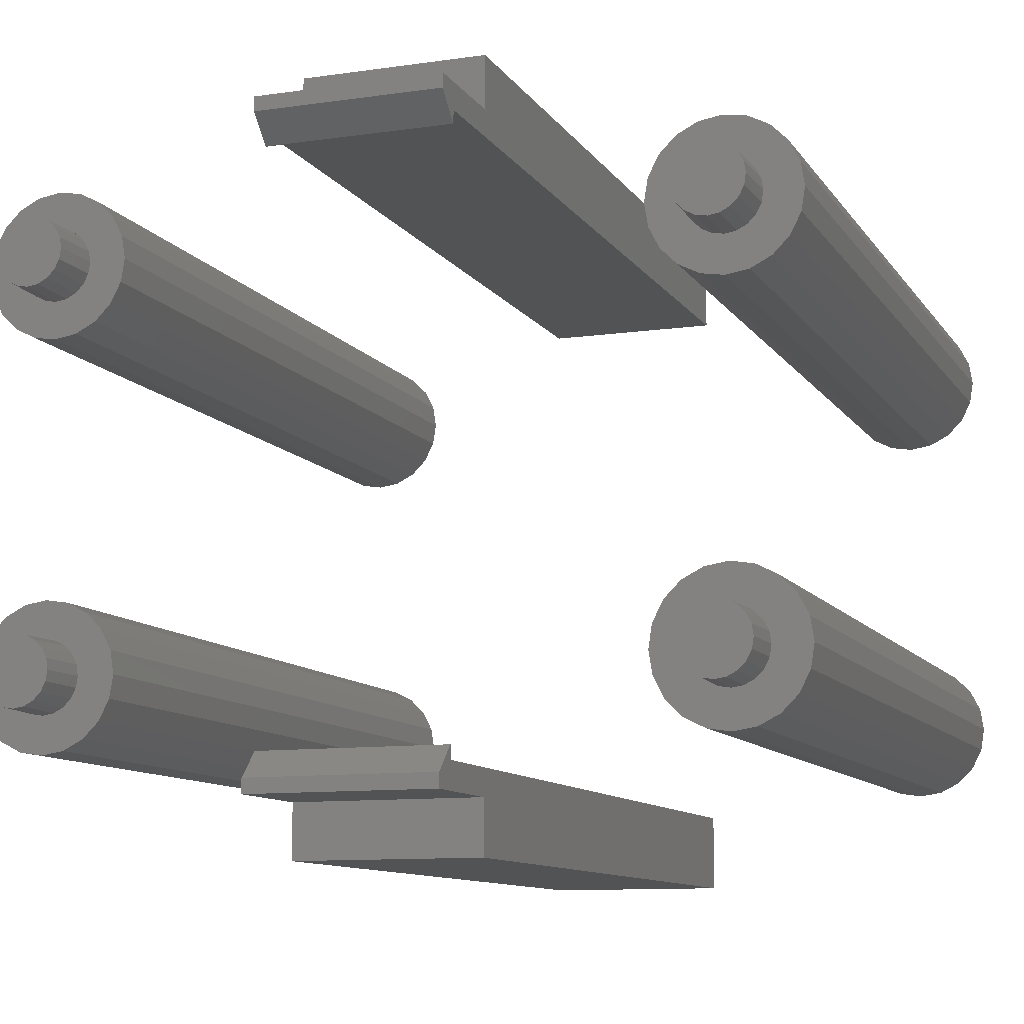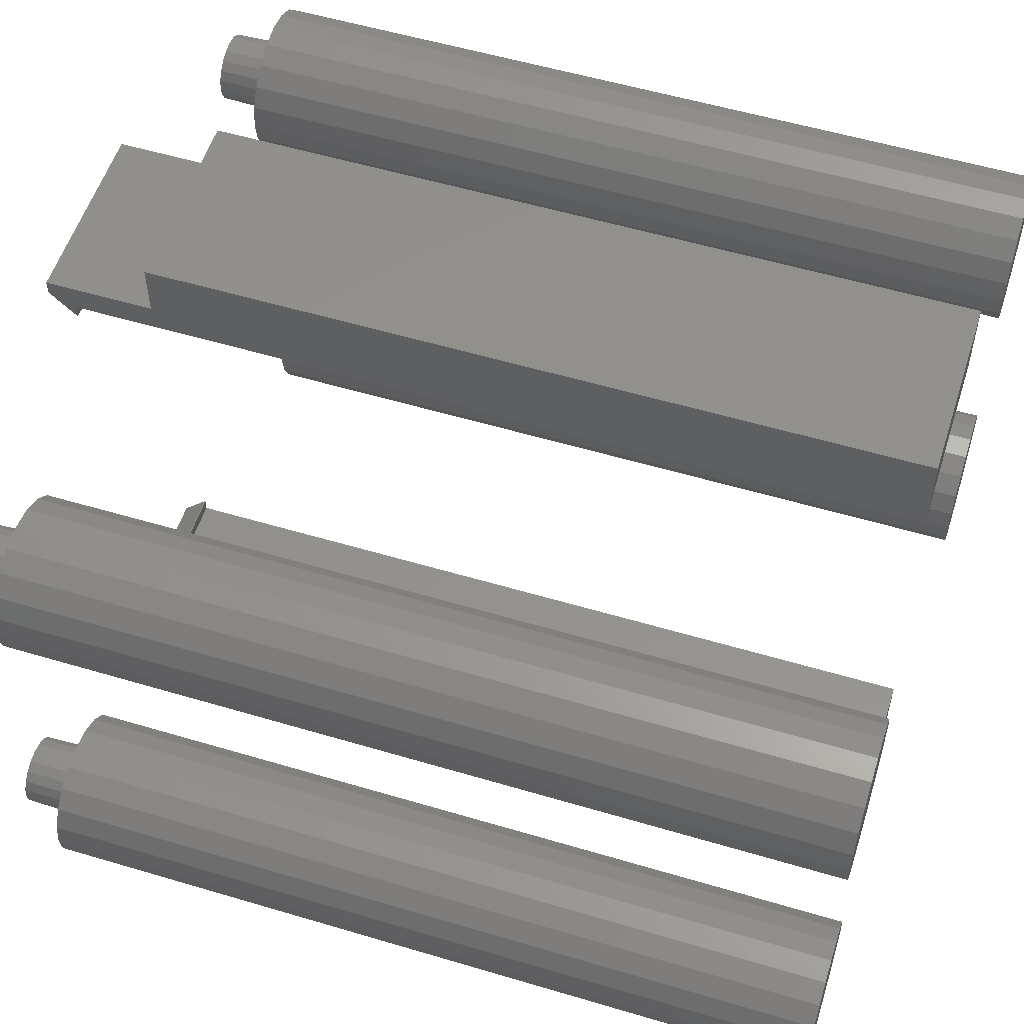
<metadata>
{"format":"stl","ext":"stl","renderer":"f3d","projection":"perspective","resolution":1024,"background":"white","views":[{"elev":-10.4,"azim":-159.8,"up":"+Y"},{"elev":55.0,"azim":-72.5,"up":"+Y"}]}
</metadata>
<code>
# stl→obj: 420 verts, 816 faces
v 9.75 7.5 -2
v 9.885 8.35 -2
v 9.885 6.65 -2
v 10.28 9.116 -2
v 10.88 9.725 -2
v 11.65 10.12 -2
v 12.5 10.25 -2
v 11.9 8.692 -2
v 13.35 10.12 -2
v 12.72 8.816 -2
v 14.12 9.725 -2
v 13.29 8.592 -2
v 14.72 9.116 -2
v 13.69 8.098 -2
v 15.12 8.35 -2
v 13.82 7.284 -2
v 15.25 7.5 -2
v 13.59 6.706 -2
v 15.12 6.65 -2
v 12.92 6.216 -2
v 14.72 5.884 -2
v 12.5 6.15 -2
v 14.12 5.275 -2
v 13.35 4.885 -2
v 12.5 4.75 -2
v 11.65 4.885 -2
v 10.88 5.275 -2
v 10.28 5.884 -2
v 11.18 7.299 -2
v 11.15 7.5 -2
v 11.31 6.902 -2
v 11.22 7.083 -2
v 13.78 7.917 -2
v 11.71 6.408 -2
v 11.41 6.706 -2
v 11.89 6.316 -2
v 12.28 6.184 -2
v 12.08 6.216 -2
v 12.7 6.182 -2
v 13.1 6.308 -2
v 13.29 6.408 -2
v 13.68 6.888 -2
v 13.78 7.083 -2
v 13.85 7.5 -2
v 13.82 7.701 -2
v 13.59 8.294 -2
v 13.11 8.684 -2
v 12.92 8.784 -2
v 12.5 8.85 -2
v 12.3 8.818 -2
v 12.08 8.784 -2
v 11.71 8.592 -2
v 11.32 8.112 -2
v 11.41 8.294 -2
v 11.22 7.917 -2
v 11.18 7.716 -2
v 9.75 7.5 28
v 9.885 8.35 28
v 9.885 6.65 28
v 10.28 5.884 28
v 10.88 5.275 28
v 11.65 4.885 28
v 12.5 4.75 28
v 13.35 4.885 28
v 14.12 5.275 28
v 14.72 5.884 28
v 15.12 6.65 28
v 15.25 7.5 28
v 15.12 8.35 28
v 14.72 9.116 28
v 14.12 9.725 28
v 13.35 10.12 28
v 12.5 10.25 28
v 11.65 10.12 28
v 10.88 9.725 28
v 10.28 9.116 28
v 11.2 7.5 -4
v 11.26 7.098 -4
v 11.26 7.902 -4
v 11.45 8.264 -4
v 11.74 8.552 -4
v 12.1 8.736 -4
v 12.5 8.8 -4
v 12.9 8.736 -4
v 13.26 8.552 -4
v 13.55 8.264 -4
v 13.74 7.902 -4
v 13.8 7.5 -4
v 13.74 7.098 -4
v 13.55 6.736 -4
v 13.26 6.448 -4
v 12.9 6.264 -4
v 12.5 6.2 -4
v 12.1 6.264 -4
v 11.74 6.448 -4
v 11.45 6.736 -4
v 9.75 -7.5 -2
v 9.885 -6.65 -2
v 9.885 -8.35 -2
v 10.28 -5.884 -2
v 10.88 -5.275 -2
v 11.65 -4.885 -2
v 12.5 -4.75 -2
v 11.9 -6.308 -2
v 13.35 -4.885 -2
v 12.72 -6.184 -2
v 14.12 -5.275 -2
v 13.29 -6.408 -2
v 14.72 -5.884 -2
v 13.69 -6.902 -2
v 15.12 -6.65 -2
v 13.82 -7.716 -2
v 15.25 -7.5 -2
v 13.59 -8.294 -2
v 15.12 -8.35 -2
v 12.92 -8.784 -2
v 14.72 -9.116 -2
v 12.5 -8.85 -2
v 14.12 -9.725 -2
v 13.35 -10.12 -2
v 12.5 -10.25 -2
v 11.65 -10.12 -2
v 10.88 -9.725 -2
v 10.28 -9.116 -2
v 11.18 -7.701 -2
v 11.15 -7.5 -2
v 11.31 -8.098 -2
v 11.22 -7.917 -2
v 13.78 -7.083 -2
v 11.71 -8.592 -2
v 11.41 -8.294 -2
v 11.89 -8.684 -2
v 12.28 -8.816 -2
v 12.08 -8.784 -2
v 12.7 -8.818 -2
v 13.1 -8.692 -2
v 13.29 -8.592 -2
v 13.68 -8.112 -2
v 13.78 -7.917 -2
v 13.85 -7.5 -2
v 13.82 -7.299 -2
v 13.59 -6.706 -2
v 13.11 -6.316 -2
v 12.92 -6.216 -2
v 12.5 -6.15 -2
v 12.3 -6.182 -2
v 12.08 -6.216 -2
v 11.71 -6.408 -2
v 11.32 -6.888 -2
v 11.41 -6.706 -2
v 11.22 -7.083 -2
v 11.18 -7.284 -2
v 9.75 -7.5 28
v 9.885 -6.65 28
v 9.885 -8.35 28
v 10.28 -9.116 28
v 10.88 -9.725 28
v 11.65 -10.12 28
v 12.5 -10.25 28
v 13.35 -10.12 28
v 14.12 -9.725 28
v 14.72 -9.116 28
v 15.12 -8.35 28
v 15.25 -7.5 28
v 15.12 -6.65 28
v 14.72 -5.884 28
v 14.12 -5.275 28
v 13.35 -4.885 28
v 12.5 -4.75 28
v 11.65 -4.885 28
v 10.88 -5.275 28
v 10.28 -5.884 28
v 11.2 -7.5 -4
v 11.26 -7.902 -4
v 11.26 -7.098 -4
v 11.45 -6.736 -4
v 11.74 -6.448 -4
v 12.1 -6.264 -4
v 12.5 -6.2 -4
v 12.9 -6.264 -4
v 13.26 -6.448 -4
v 13.55 -6.736 -4
v 13.74 -7.098 -4
v 13.8 -7.5 -4
v 13.74 -7.902 -4
v 13.55 -8.264 -4
v 13.26 -8.552 -4
v 12.9 -8.736 -4
v 12.5 -8.8 -4
v 12.1 -8.736 -4
v 11.74 -8.552 -4
v 11.45 -8.264 -4
v -15.25 7.5 -2
v -15.12 8.35 -2
v -15.12 6.65 -2
v -14.72 9.116 -2
v -14.12 9.725 -2
v -13.35 10.12 -2
v -12.5 10.25 -2
v -13.1 8.692 -2
v -11.65 10.12 -2
v -12.28 8.816 -2
v -10.88 9.725 -2
v -11.71 8.592 -2
v -10.28 9.116 -2
v -11.31 8.098 -2
v -9.885 8.35 -2
v -11.18 7.284 -2
v -9.75 7.5 -2
v -11.41 6.706 -2
v -9.885 6.65 -2
v -12.08 6.216 -2
v -10.28 5.884 -2
v -12.5 6.15 -2
v -10.88 5.275 -2
v -11.65 4.885 -2
v -12.5 4.75 -2
v -13.35 4.885 -2
v -14.12 5.275 -2
v -14.72 5.884 -2
v -13.82 7.299 -2
v -13.85 7.5 -2
v -13.69 6.902 -2
v -13.78 7.083 -2
v -11.22 7.917 -2
v -13.29 6.408 -2
v -13.59 6.706 -2
v -13.11 6.316 -2
v -12.72 6.184 -2
v -12.92 6.216 -2
v -12.3 6.182 -2
v -11.9 6.308 -2
v -11.71 6.408 -2
v -11.32 6.888 -2
v -11.22 7.083 -2
v -11.15 7.5 -2
v -11.18 7.701 -2
v -11.41 8.294 -2
v -11.89 8.684 -2
v -12.08 8.784 -2
v -12.5 8.85 -2
v -12.7 8.818 -2
v -12.92 8.784 -2
v -13.29 8.592 -2
v -13.68 8.112 -2
v -13.59 8.294 -2
v -13.78 7.917 -2
v -13.82 7.716 -2
v -15.25 7.5 28
v -15.12 8.35 28
v -15.12 6.65 28
v -14.72 5.884 28
v -14.12 5.275 28
v -13.35 4.885 28
v -12.5 4.75 28
v -11.65 4.885 28
v -10.88 5.275 28
v -10.28 5.884 28
v -9.885 6.65 28
v -9.75 7.5 28
v -9.885 8.35 28
v -10.28 9.116 28
v -10.88 9.725 28
v -11.65 10.12 28
v -12.5 10.25 28
v -13.35 10.12 28
v -14.12 9.725 28
v -14.72 9.116 28
v -13.8 7.5 -4
v -13.74 7.098 -4
v -13.74 7.902 -4
v -13.55 8.264 -4
v -13.26 8.552 -4
v -12.9 8.736 -4
v -12.5 8.8 -4
v -12.1 8.736 -4
v -11.74 8.552 -4
v -11.45 8.264 -4
v -11.26 7.902 -4
v -11.2 7.5 -4
v -11.26 7.098 -4
v -11.45 6.736 -4
v -11.74 6.448 -4
v -12.1 6.264 -4
v -12.5 6.2 -4
v -12.9 6.264 -4
v -13.26 6.448 -4
v -13.55 6.736 -4
v -15.25 -7.5 -2
v -15.12 -6.65 -2
v -15.12 -8.35 -2
v -14.72 -5.884 -2
v -14.12 -5.275 -2
v -13.35 -4.885 -2
v -12.5 -4.75 -2
v -13.1 -6.308 -2
v -11.65 -4.885 -2
v -12.28 -6.184 -2
v -10.88 -5.275 -2
v -11.71 -6.408 -2
v -10.28 -5.884 -2
v -11.31 -6.902 -2
v -9.885 -6.65 -2
v -11.18 -7.716 -2
v -9.75 -7.5 -2
v -11.41 -8.294 -2
v -9.885 -8.35 -2
v -12.08 -8.784 -2
v -10.28 -9.116 -2
v -12.5 -8.85 -2
v -10.88 -9.725 -2
v -11.65 -10.12 -2
v -12.5 -10.25 -2
v -13.35 -10.12 -2
v -14.12 -9.725 -2
v -14.72 -9.116 -2
v -13.82 -7.701 -2
v -13.85 -7.5 -2
v -13.69 -8.098 -2
v -13.78 -7.917 -2
v -11.22 -7.083 -2
v -13.29 -8.592 -2
v -13.59 -8.294 -2
v -13.11 -8.684 -2
v -12.72 -8.816 -2
v -12.92 -8.784 -2
v -12.3 -8.818 -2
v -11.9 -8.692 -2
v -11.71 -8.592 -2
v -11.32 -8.112 -2
v -11.22 -7.917 -2
v -11.15 -7.5 -2
v -11.18 -7.299 -2
v -11.41 -6.706 -2
v -11.89 -6.316 -2
v -12.08 -6.216 -2
v -12.5 -6.15 -2
v -12.7 -6.182 -2
v -12.92 -6.216 -2
v -13.29 -6.408 -2
v -13.68 -6.888 -2
v -13.59 -6.706 -2
v -13.78 -7.083 -2
v -13.82 -7.284 -2
v -15.25 -7.5 28
v -15.12 -6.65 28
v -15.12 -8.35 28
v -14.72 -9.116 28
v -14.12 -9.725 28
v -13.35 -10.12 28
v -12.5 -10.25 28
v -11.65 -10.12 28
v -10.88 -9.725 28
v -10.28 -9.116 28
v -9.885 -8.35 28
v -9.75 -7.5 28
v -9.885 -6.65 28
v -10.28 -5.884 28
v -10.88 -5.275 28
v -11.65 -4.885 28
v -12.5 -4.75 28
v -13.35 -4.885 28
v -14.12 -5.275 28
v -14.72 -5.884 28
v -13.8 -7.5 -4
v -13.74 -7.902 -4
v -13.74 -7.098 -4
v -13.55 -6.736 -4
v -13.26 -6.448 -4
v -12.9 -6.264 -4
v -12.5 -6.2 -4
v -12.1 -6.264 -4
v -11.74 -6.448 -4
v -11.45 -6.736 -4
v -11.26 -7.098 -4
v -11.2 -7.5 -4
v -11.26 -7.902 -4
v -11.45 -8.264 -4
v -11.74 -8.552 -4
v -12.1 -8.736 -4
v -12.5 -8.8 -4
v -12.9 -8.736 -4
v -13.26 -8.552 -4
v -13.55 -8.264 -4
v -3.5 10.5 -3.539
v -3.5 10.5 -3.5
v -3.5 11.46 -4.5
v -3.5 11 -3.5
v -3.5 11 27.5
v -3.5 14 27.5
v -3.5 12 -0.5
v -3.5 14 -0.5
v -3.5 12 -4.5
v 3.5 10.5 -3.539
v 3.5 10.5 -3.5
v 3.5 11.46 -4.5
v 3.5 12 -4.5
v 3.5 12 -0.5
v 3.5 14 -0.5
v 3.5 14 27.5
v 3.5 11 27.5
v 3.5 11 -3.5
v -3.5 -14 27.5
v -3.5 -14 -0.5
v 3.5 -14 -0.5
v 3.5 -14 27.5
v -3.5 -12 -0.5
v 3.5 -12 -0.5
v -3.5 -11 27.5
v -3.5 -11 -3.5
v -3.5 -10.5 -3.5
v -3.5 -10.5 -3.539
v -3.5 -11.46 -4.5
v -3.5 -12 -4.5
v 3.5 -11 27.5
v 3.5 -11.46 -4.5
v 3.5 -12 -4.5
v 3.5 -11 -3.5
v 3.5 -10.5 -3.539
v 3.5 -10.5 -3.5
f 1 2 3
f 3 2 4
f 3 4 5
f 3 5 6
f 3 6 7
f 8 7 9
f 10 9 11
f 12 11 13
f 14 13 15
f 16 15 17
f 18 17 19
f 20 19 21
f 22 21 23
f 3 23 24
f 3 24 25
f 3 25 26
f 3 26 27
f 3 27 28
f 29 3 30
f 31 3 32
f 3 29 32
f 14 15 33
f 34 3 35
f 36 3 34
f 37 23 38
f 3 36 38
f 3 38 23
f 20 21 39
f 39 21 22
f 37 22 23
f 40 19 20
f 18 19 41
f 41 19 40
f 42 17 18
f 16 17 43
f 43 17 42
f 44 15 16
f 33 15 45
f 45 15 44
f 35 3 31
f 46 13 14
f 12 13 46
f 47 11 12
f 10 11 48
f 48 11 47
f 49 9 10
f 50 9 49
f 51 9 50
f 52 7 8
f 53 3 54
f 54 7 52
f 3 7 54
f 55 3 53
f 56 3 55
f 30 3 56
f 8 9 51
f 1 57 2
f 2 57 58
f 1 3 57
f 57 3 59
f 3 28 59
f 59 28 60
f 60 28 27
f 61 60 27
f 61 27 26
f 62 61 26
f 62 26 25
f 63 62 25
f 63 25 24
f 64 63 24
f 64 24 23
f 65 64 23
f 65 23 21
f 66 65 21
f 66 21 19
f 67 66 19
f 67 19 17
f 68 67 17
f 17 15 69
f 68 17 69
f 15 13 70
f 69 15 70
f 11 71 13
f 13 71 70
f 9 72 11
f 11 72 71
f 7 73 9
f 9 73 72
f 6 74 7
f 7 74 73
f 5 75 6
f 6 75 74
f 4 76 5
f 5 76 75
f 2 58 4
f 4 58 76
f 77 30 56
f 30 77 29
f 29 77 78
f 56 55 77
f 77 55 79
f 79 55 53
f 79 53 80
f 80 53 54
f 54 52 80
f 80 52 81
f 81 52 8
f 81 8 82
f 82 8 51
f 82 51 50
f 82 50 83
f 83 50 49
f 10 83 49
f 83 10 84
f 84 10 48
f 47 84 48
f 84 47 85
f 85 47 12
f 85 12 86
f 86 12 46
f 14 86 46
f 87 86 14
f 33 87 14
f 45 87 33
f 88 87 45
f 44 88 45
f 16 88 44
f 43 89 88
f 16 43 88
f 43 42 89
f 18 90 89
f 42 18 89
f 41 91 90
f 18 41 90
f 41 40 91
f 20 92 91
f 40 20 91
f 20 39 92
f 39 22 93
f 92 39 93
f 22 37 93
f 37 38 94
f 93 37 94
f 38 36 94
f 36 34 95
f 94 36 95
f 34 35 96
f 95 34 96
f 35 31 96
f 32 78 31
f 31 78 96
f 32 29 78
f 58 57 59
f 61 58 60
f 60 58 59
f 62 58 61
f 63 58 62
f 64 58 63
f 65 58 64
f 66 58 65
f 67 58 66
f 68 58 67
f 69 58 68
f 70 58 69
f 71 58 70
f 72 58 71
f 73 58 72
f 74 58 73
f 75 58 74
f 76 58 75
f 77 79 78
f 78 79 80
f 78 80 81
f 78 81 82
f 78 82 83
f 78 83 84
f 78 84 85
f 78 85 86
f 78 86 87
f 78 87 88
f 78 88 89
f 78 89 90
f 78 90 91
f 78 91 92
f 78 92 93
f 78 93 94
f 78 94 95
f 78 95 96
f 97 98 99
f 99 98 100
f 99 100 101
f 99 101 102
f 99 102 103
f 104 103 105
f 106 105 107
f 108 107 109
f 110 109 111
f 112 111 113
f 114 113 115
f 116 115 117
f 118 117 119
f 99 119 120
f 99 120 121
f 99 121 122
f 99 122 123
f 99 123 124
f 125 99 126
f 127 99 128
f 99 125 128
f 110 111 129
f 130 99 131
f 132 99 130
f 133 119 134
f 99 132 134
f 99 134 119
f 116 117 135
f 135 117 118
f 133 118 119
f 136 115 116
f 114 115 137
f 137 115 136
f 138 113 114
f 112 113 139
f 139 113 138
f 140 111 112
f 129 111 141
f 141 111 140
f 131 99 127
f 142 109 110
f 108 109 142
f 143 107 108
f 106 107 144
f 144 107 143
f 145 105 106
f 146 105 145
f 147 105 146
f 148 103 104
f 149 99 150
f 150 103 148
f 99 103 150
f 151 99 149
f 152 99 151
f 126 99 152
f 104 105 147
f 97 153 98
f 98 153 154
f 97 99 153
f 153 99 155
f 99 124 155
f 155 124 156
f 156 124 123
f 157 156 123
f 157 123 122
f 158 157 122
f 158 122 121
f 159 158 121
f 159 121 120
f 160 159 120
f 160 120 119
f 161 160 119
f 161 119 117
f 162 161 117
f 162 117 115
f 163 162 115
f 163 115 113
f 164 163 113
f 113 111 165
f 164 113 165
f 111 109 166
f 165 111 166
f 107 167 109
f 109 167 166
f 105 168 107
f 107 168 167
f 103 169 105
f 105 169 168
f 102 170 103
f 103 170 169
f 101 171 102
f 102 171 170
f 100 172 101
f 101 172 171
f 98 154 100
f 100 154 172
f 173 126 152
f 126 173 125
f 125 173 174
f 152 151 173
f 173 151 175
f 175 151 149
f 175 149 176
f 176 149 150
f 150 148 176
f 176 148 177
f 177 148 104
f 177 104 178
f 178 104 147
f 178 147 146
f 178 146 179
f 179 146 145
f 106 179 145
f 179 106 180
f 180 106 144
f 143 180 144
f 180 143 181
f 181 143 108
f 181 108 182
f 182 108 142
f 110 182 142
f 183 182 110
f 129 183 110
f 141 183 129
f 184 183 141
f 140 184 141
f 112 184 140
f 139 185 184
f 112 139 184
f 139 138 185
f 114 186 185
f 138 114 185
f 137 187 186
f 114 137 186
f 137 136 187
f 116 188 187
f 136 116 187
f 116 135 188
f 135 118 189
f 188 135 189
f 118 133 189
f 133 134 190
f 189 133 190
f 134 132 190
f 132 130 191
f 190 132 191
f 130 131 192
f 191 130 192
f 131 127 192
f 128 174 127
f 127 174 192
f 128 125 174
f 154 153 155
f 157 154 156
f 156 154 155
f 158 154 157
f 159 154 158
f 160 154 159
f 161 154 160
f 162 154 161
f 163 154 162
f 164 154 163
f 165 154 164
f 166 154 165
f 167 154 166
f 168 154 167
f 169 154 168
f 170 154 169
f 171 154 170
f 172 154 171
f 173 175 174
f 174 175 176
f 174 176 177
f 174 177 178
f 174 178 179
f 174 179 180
f 174 180 181
f 174 181 182
f 174 182 183
f 174 183 184
f 174 184 185
f 174 185 186
f 174 186 187
f 174 187 188
f 174 188 189
f 174 189 190
f 174 190 191
f 174 191 192
f 193 194 195
f 195 194 196
f 195 196 197
f 195 197 198
f 195 198 199
f 200 199 201
f 202 201 203
f 204 203 205
f 206 205 207
f 208 207 209
f 210 209 211
f 212 211 213
f 214 213 215
f 195 215 216
f 195 216 217
f 195 217 218
f 195 218 219
f 195 219 220
f 221 195 222
f 223 195 224
f 195 221 224
f 206 207 225
f 226 195 227
f 228 195 226
f 229 215 230
f 195 228 230
f 195 230 215
f 212 213 231
f 231 213 214
f 229 214 215
f 232 211 212
f 210 211 233
f 233 211 232
f 234 209 210
f 208 209 235
f 235 209 234
f 236 207 208
f 225 207 237
f 237 207 236
f 227 195 223
f 238 205 206
f 204 205 238
f 239 203 204
f 202 203 240
f 240 203 239
f 241 201 202
f 242 201 241
f 243 201 242
f 244 199 200
f 245 195 246
f 246 199 244
f 195 199 246
f 247 195 245
f 248 195 247
f 222 195 248
f 200 201 243
f 193 249 194
f 194 249 250
f 193 195 249
f 249 195 251
f 195 220 251
f 251 220 252
f 252 220 219
f 253 252 219
f 253 219 218
f 254 253 218
f 254 218 217
f 255 254 217
f 255 217 216
f 256 255 216
f 256 216 215
f 257 256 215
f 257 215 213
f 258 257 213
f 258 213 211
f 259 258 211
f 259 211 209
f 260 259 209
f 209 207 261
f 260 209 261
f 207 205 262
f 261 207 262
f 203 263 205
f 205 263 262
f 201 264 203
f 203 264 263
f 199 265 201
f 201 265 264
f 198 266 199
f 199 266 265
f 197 267 198
f 198 267 266
f 196 268 197
f 197 268 267
f 194 250 196
f 196 250 268
f 269 222 248
f 222 269 221
f 221 269 270
f 248 247 269
f 269 247 271
f 271 247 245
f 271 245 272
f 272 245 246
f 246 244 272
f 272 244 273
f 273 244 200
f 273 200 274
f 274 200 243
f 274 243 242
f 274 242 275
f 275 242 241
f 202 275 241
f 275 202 276
f 276 202 240
f 239 276 240
f 276 239 277
f 277 239 204
f 277 204 278
f 278 204 238
f 206 278 238
f 279 278 206
f 225 279 206
f 237 279 225
f 280 279 237
f 236 280 237
f 208 280 236
f 235 281 280
f 208 235 280
f 235 234 281
f 210 282 281
f 234 210 281
f 233 283 282
f 210 233 282
f 233 232 283
f 212 284 283
f 232 212 283
f 212 231 284
f 231 214 285
f 284 231 285
f 214 229 285
f 229 230 286
f 285 229 286
f 230 228 286
f 228 226 287
f 286 228 287
f 226 227 288
f 287 226 288
f 227 223 288
f 224 270 223
f 223 270 288
f 224 221 270
f 250 249 251
f 253 250 252
f 252 250 251
f 254 250 253
f 255 250 254
f 256 250 255
f 257 250 256
f 258 250 257
f 259 250 258
f 260 250 259
f 261 250 260
f 262 250 261
f 263 250 262
f 264 250 263
f 265 250 264
f 266 250 265
f 267 250 266
f 268 250 267
f 269 271 270
f 270 271 272
f 270 272 273
f 270 273 274
f 270 274 275
f 270 275 276
f 270 276 277
f 270 277 278
f 270 278 279
f 270 279 280
f 270 280 281
f 270 281 282
f 270 282 283
f 270 283 284
f 270 284 285
f 270 285 286
f 270 286 287
f 270 287 288
f 289 290 291
f 291 290 292
f 291 292 293
f 291 293 294
f 291 294 295
f 296 295 297
f 298 297 299
f 300 299 301
f 302 301 303
f 304 303 305
f 306 305 307
f 308 307 309
f 310 309 311
f 291 311 312
f 291 312 313
f 291 313 314
f 291 314 315
f 291 315 316
f 317 291 318
f 319 291 320
f 291 317 320
f 302 303 321
f 322 291 323
f 324 291 322
f 325 311 326
f 291 324 326
f 291 326 311
f 308 309 327
f 327 309 310
f 325 310 311
f 328 307 308
f 306 307 329
f 329 307 328
f 330 305 306
f 304 305 331
f 331 305 330
f 332 303 304
f 321 303 333
f 333 303 332
f 323 291 319
f 334 301 302
f 300 301 334
f 335 299 300
f 298 299 336
f 336 299 335
f 337 297 298
f 338 297 337
f 339 297 338
f 340 295 296
f 341 291 342
f 342 295 340
f 291 295 342
f 343 291 341
f 344 291 343
f 318 291 344
f 296 297 339
f 289 345 290
f 290 345 346
f 289 291 345
f 345 291 347
f 291 316 347
f 347 316 348
f 348 316 315
f 349 348 315
f 349 315 314
f 350 349 314
f 350 314 313
f 351 350 313
f 351 313 312
f 352 351 312
f 352 312 311
f 353 352 311
f 353 311 309
f 354 353 309
f 354 309 307
f 355 354 307
f 355 307 305
f 356 355 305
f 305 303 357
f 356 305 357
f 303 301 358
f 357 303 358
f 299 359 301
f 301 359 358
f 297 360 299
f 299 360 359
f 295 361 297
f 297 361 360
f 294 362 295
f 295 362 361
f 293 363 294
f 294 363 362
f 292 364 293
f 293 364 363
f 290 346 292
f 292 346 364
f 365 318 344
f 318 365 317
f 317 365 366
f 344 343 365
f 365 343 367
f 367 343 341
f 367 341 368
f 368 341 342
f 342 340 368
f 368 340 369
f 369 340 296
f 369 296 370
f 370 296 339
f 370 339 338
f 370 338 371
f 371 338 337
f 298 371 337
f 371 298 372
f 372 298 336
f 335 372 336
f 372 335 373
f 373 335 300
f 373 300 374
f 374 300 334
f 302 374 334
f 375 374 302
f 321 375 302
f 333 375 321
f 376 375 333
f 332 376 333
f 304 376 332
f 331 377 376
f 304 331 376
f 331 330 377
f 306 378 377
f 330 306 377
f 329 379 378
f 306 329 378
f 329 328 379
f 308 380 379
f 328 308 379
f 308 327 380
f 327 310 381
f 380 327 381
f 310 325 381
f 325 326 382
f 381 325 382
f 326 324 382
f 324 322 383
f 382 324 383
f 322 323 384
f 383 322 384
f 323 319 384
f 320 366 319
f 319 366 384
f 320 317 366
f 346 345 347
f 349 346 348
f 348 346 347
f 350 346 349
f 351 346 350
f 352 346 351
f 353 346 352
f 354 346 353
f 355 346 354
f 356 346 355
f 357 346 356
f 358 346 357
f 359 346 358
f 360 346 359
f 361 346 360
f 362 346 361
f 363 346 362
f 364 346 363
f 365 367 366
f 366 367 368
f 366 368 369
f 366 369 370
f 366 370 371
f 366 371 372
f 366 372 373
f 366 373 374
f 366 374 375
f 366 375 376
f 366 376 377
f 366 377 378
f 366 378 379
f 366 379 380
f 366 380 381
f 366 381 382
f 366 382 383
f 366 383 384
f 385 386 387
f 387 386 388
f 387 388 389
f 387 389 390
f 391 390 392
f 387 390 391
f 393 387 391
f 386 385 394
f 395 386 394
f 396 394 387
f 387 394 385
f 387 393 396
f 396 393 397
f 393 391 397
f 397 391 398
f 391 392 398
f 398 392 399
f 392 390 399
f 399 390 400
f 390 389 401
f 400 390 401
f 389 388 402
f 401 389 402
f 395 402 388
f 386 395 388
f 395 394 396
f 402 395 397
f 397 395 396
f 400 398 399
f 398 402 397
f 401 398 400
f 401 402 398
f 403 404 405
f 406 403 405
f 404 407 405
f 405 407 408
f 404 403 407
f 407 403 409
f 407 409 410
f 410 411 412
f 410 412 413
f 407 410 413
f 407 413 414
f 409 403 406
f 415 409 406
f 406 405 408
f 416 406 408
f 417 416 408
f 418 415 406
f 416 418 406
f 416 419 418
f 420 418 419
f 407 414 417
f 408 407 417
f 414 413 417
f 417 413 416
f 419 416 412
f 412 416 413
f 412 411 419
f 419 411 420
f 418 420 411
f 410 418 411
f 410 409 418
f 418 409 415

</code>
